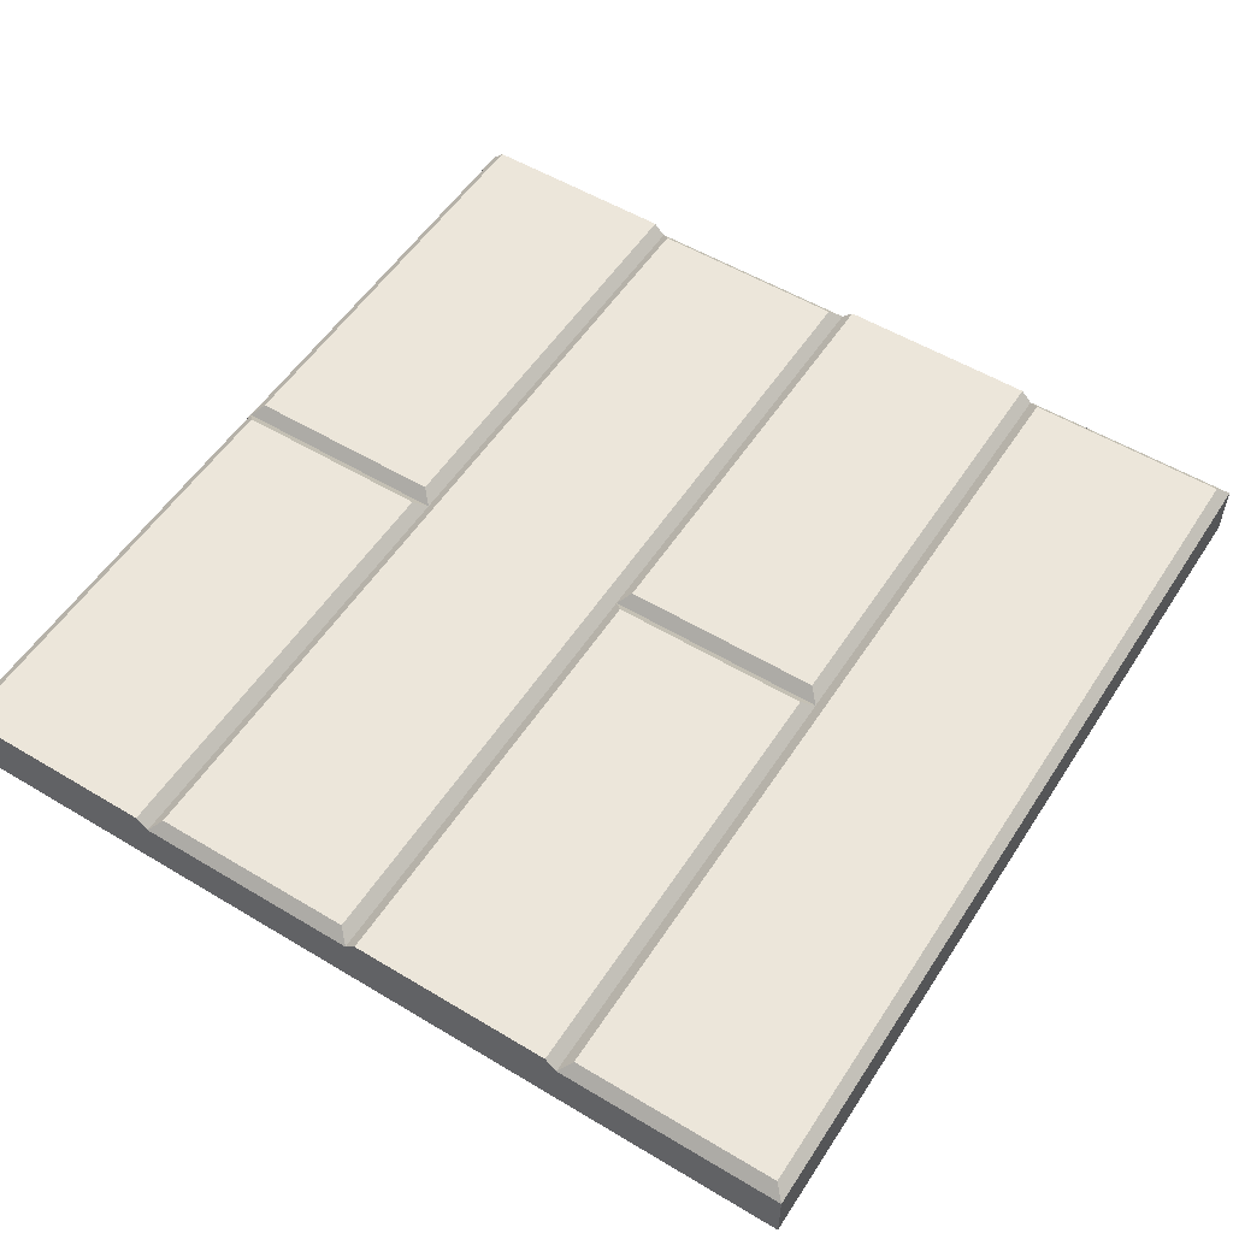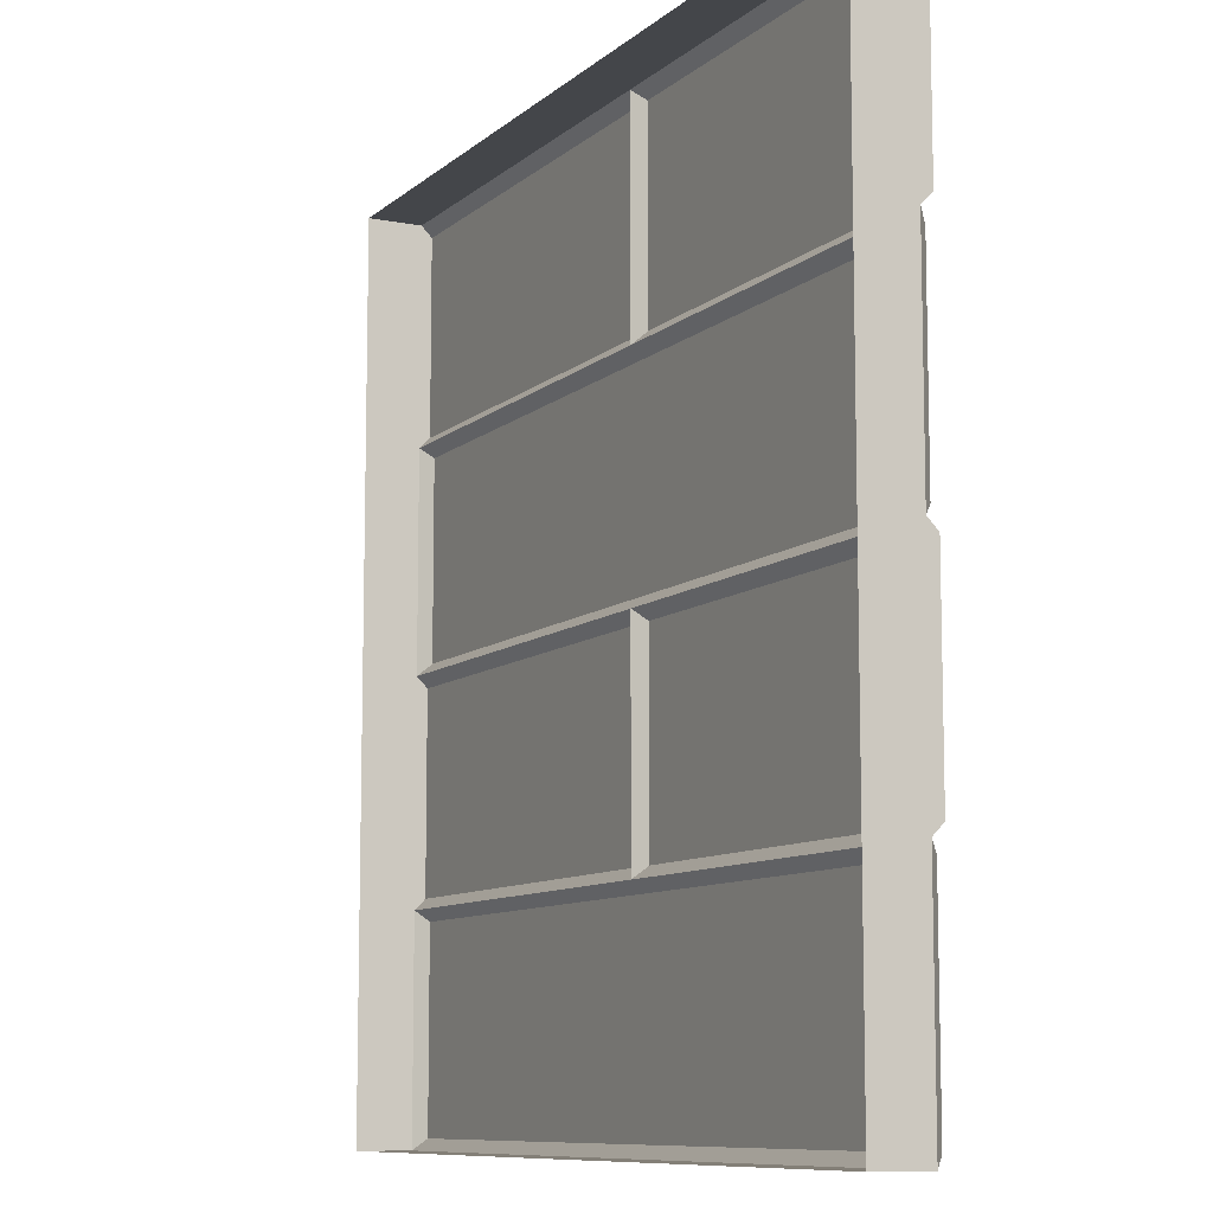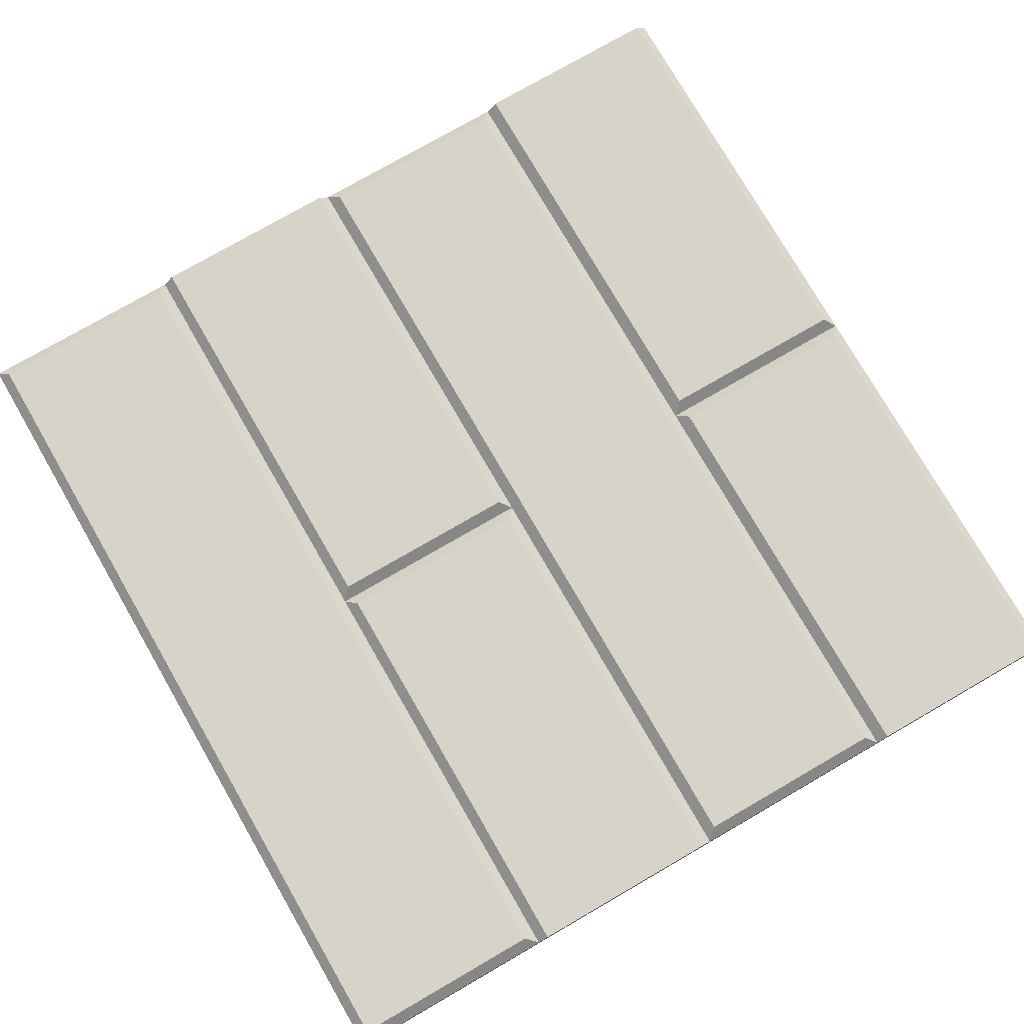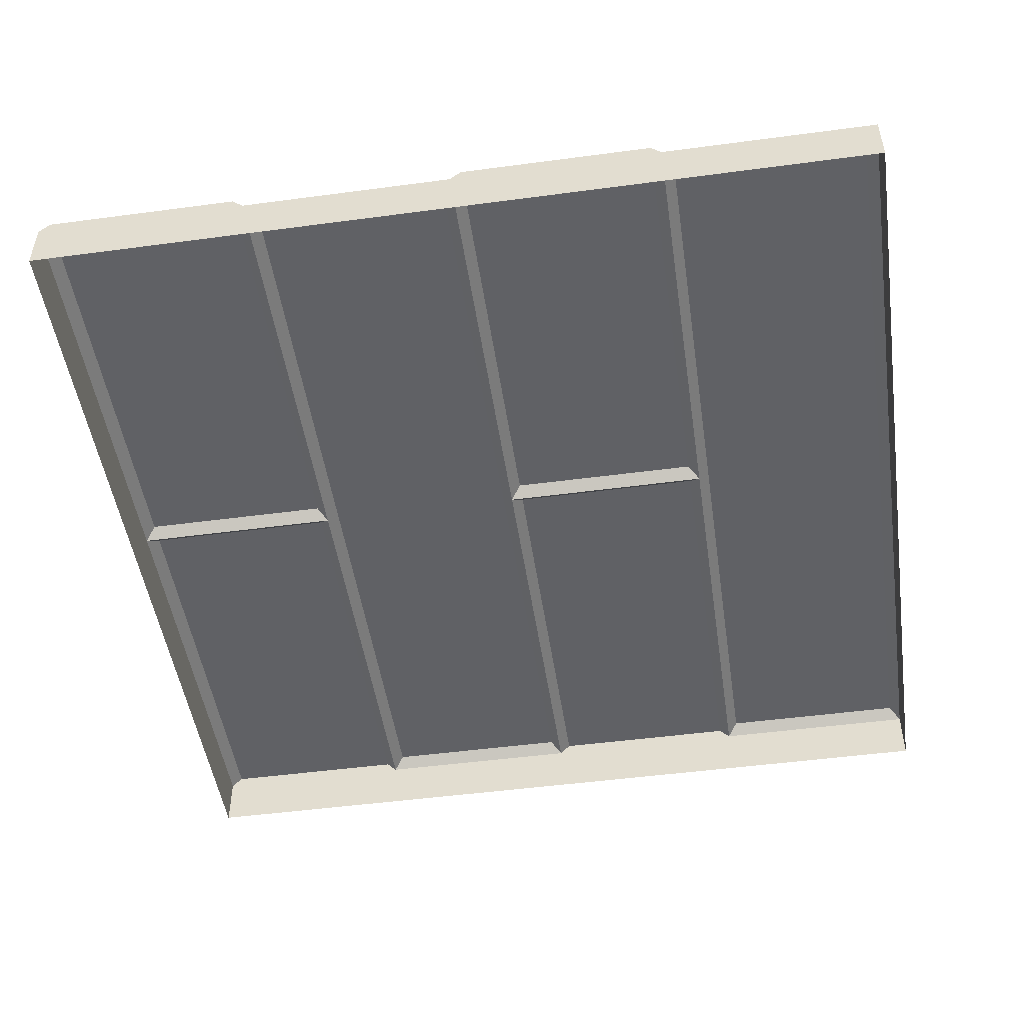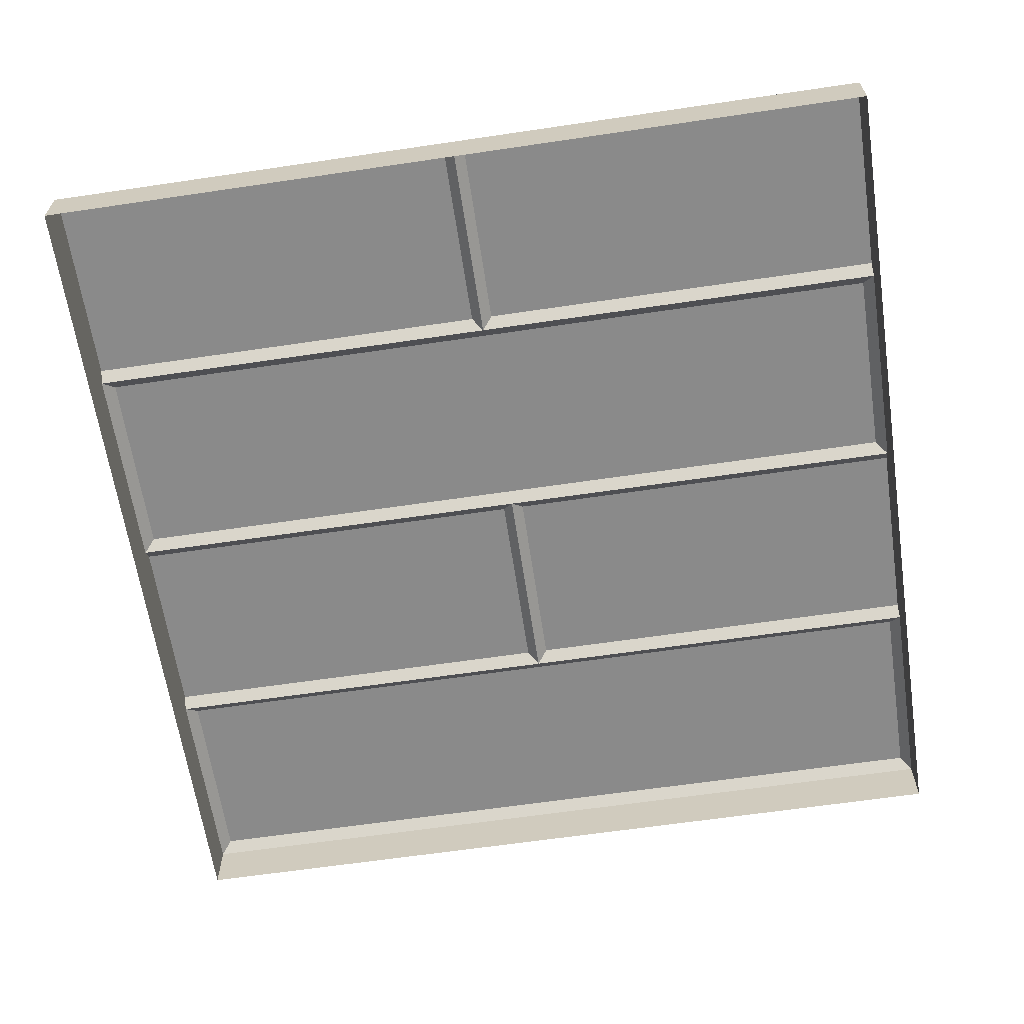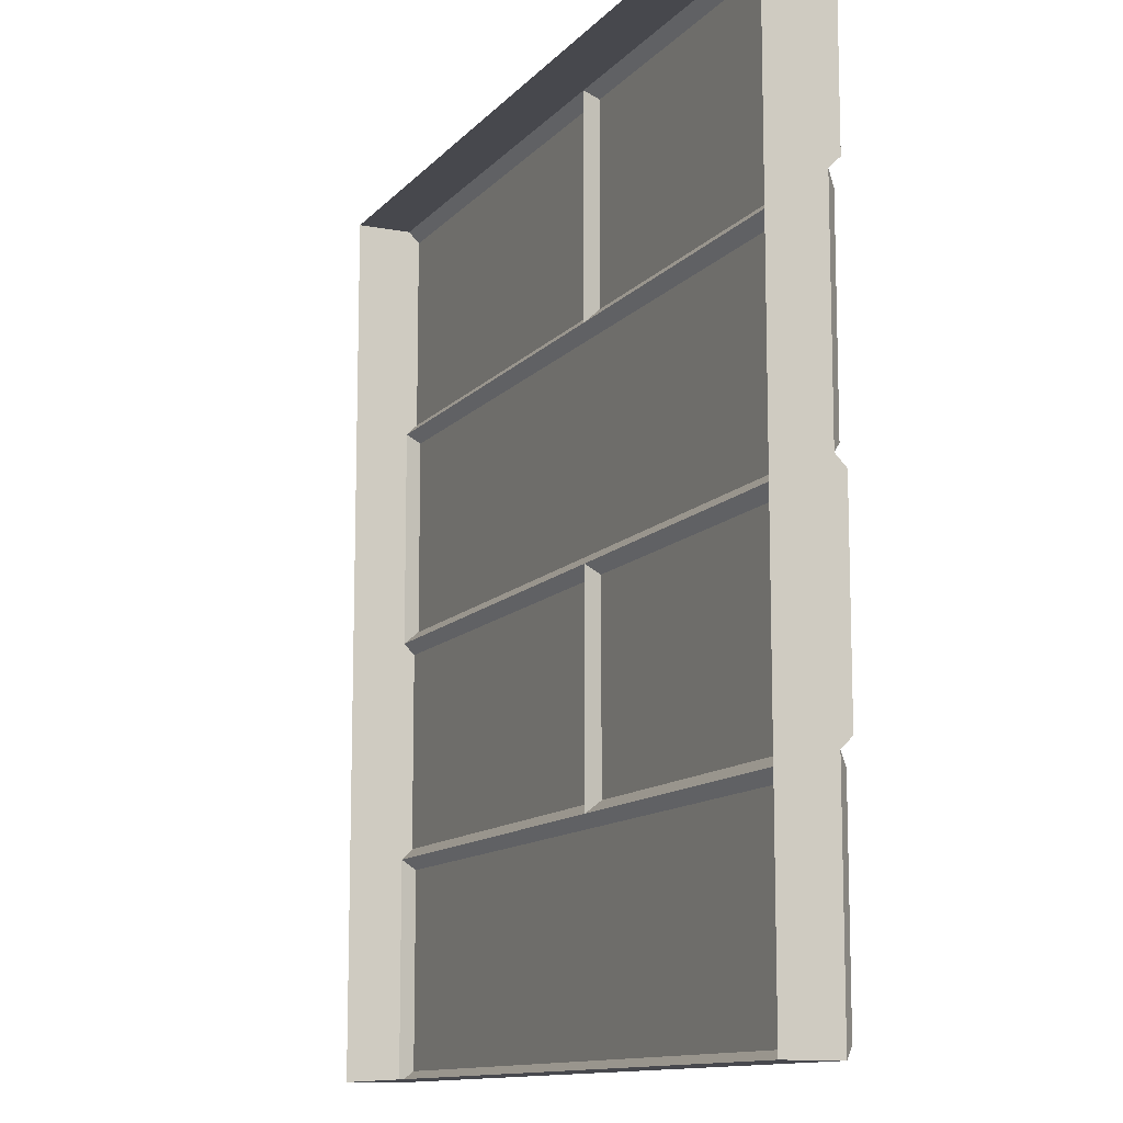
<metadata>
{"format":"obj","ext":"obj","renderer":"f3d","projection":"perspective","resolution":1024,"background":"white","views":[{"elev":54.2,"azim":122.5,"up":"+Y"},{"elev":-9.4,"azim":63.2,"up":"+Z"},{"elev":76.9,"azim":-120.0,"up":"+Y"},{"elev":-49.3,"azim":98.4,"up":"+Y"},{"elev":-63.6,"azim":8.5,"up":"+Y"},{"elev":-11.8,"azim":65.8,"up":"+Z"}]}
</metadata>
<code>
o floor_wood_small_dark_Cube.15624
v -1 -0.1 -1
v 1 -0.1 -1
v 1 -0.1 1
v -1 -0.1 1
v -0.975 0.05 -0.975
v -1 0.025 -1
v 0.975 0.05 -0.975
v 1 0.025 -1
v -0.025 0.05 -0.025
v -0.025 0.05 -0.475
v 0.025 0.05 0.525
v -1 0.025 0.5
v -0.975 0.05 0.475
v -0.975 0.05 0.025
v -1 0.025 0
v -1 0.025 -0.5
v -0.975 0.05 -0.525
v 0 0.025 1
v 0.025 0.05 0.975
v 1 0.05 0.525
v 1 0.025 1
v 1 0.05 0.975
v 0.975 0.05 -0.525
v 1 0.025 -0.5
v 0.975 0.05 0.025
v 0.975 0.05 0.475
v 1 0.025 0.5
v -1 0.05 0.975
v -1 0.025 1
v -1 0.05 -0.475
v -1 0.05 0.525
v 1 0.05 -0.475
v 1 0.05 -0.025
v 1 0.025 0
v -1 0.05 -0.025
v 0 0.025 -0.5
v 0.025 0.05 -0.475
v 0.025 0.05 -0.025
v 0 0.025 0
v -0.025 0.05 0.975
v -0.025 0.05 0.525
v 0 0.025 0.5
f 8 2 1 6
f 29 12 4
f 2 8 24
f 41 31 28 40
f 6 1 16
f 7 5 17 23
f 10 30 35 9
f 32 37 38 33
f 20 11 19 22
f 25 14 13 26
f 17 5 6 16
f 5 7 8 6
f 13 14 15 12
f 7 23 24 8
f 25 26 27 34
f 36 24 23
f 25 34 39
f 42 27 26
f 10 9 39 36
f 42 18 19 11
f 22 19 18 21
f 11 20 27 42
f 20 22 21 27
f 15 39 9 35
f 40 28 29 18
f 28 31 12 29
f 32 33 34 24
f 37 32 24 36
f 39 34 33 38
f 30 10 36 16
f 36 39 38 37
f 35 30 16 15
f 31 41 42 12
f 41 40 18 42
f 42 26 13
f 12 42 13
f 36 23 17
f 16 36 17
f 14 25 39
f 15 14 39
f 21 18 3
f 29 4 18
f 4 3 18
f 12 15 4
f 1 15 16
f 4 15 1
f 3 34 27
f 21 3 27
f 2 24 34
f 3 2 34

</code>
